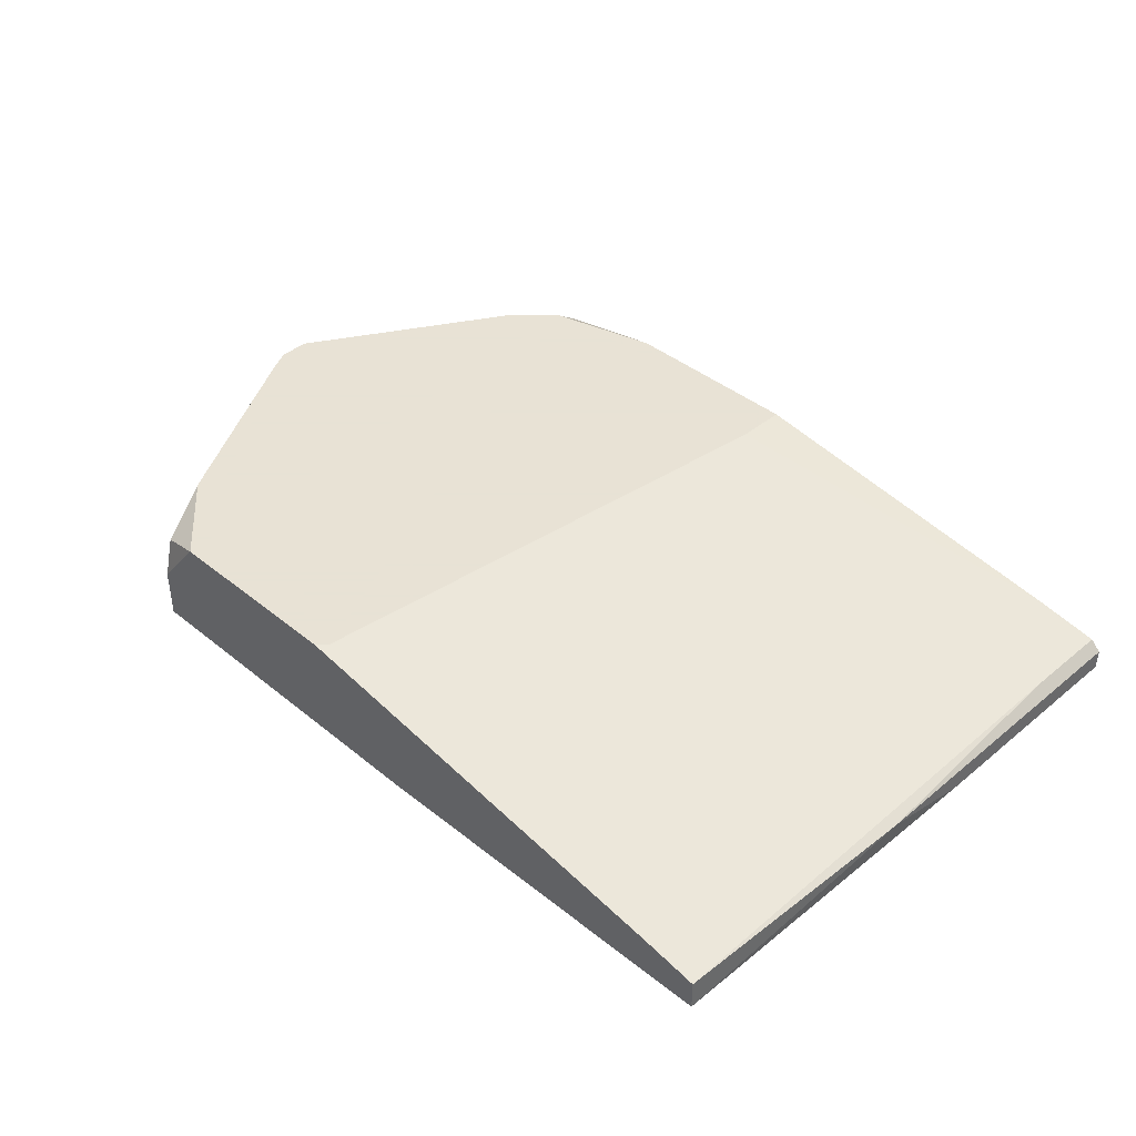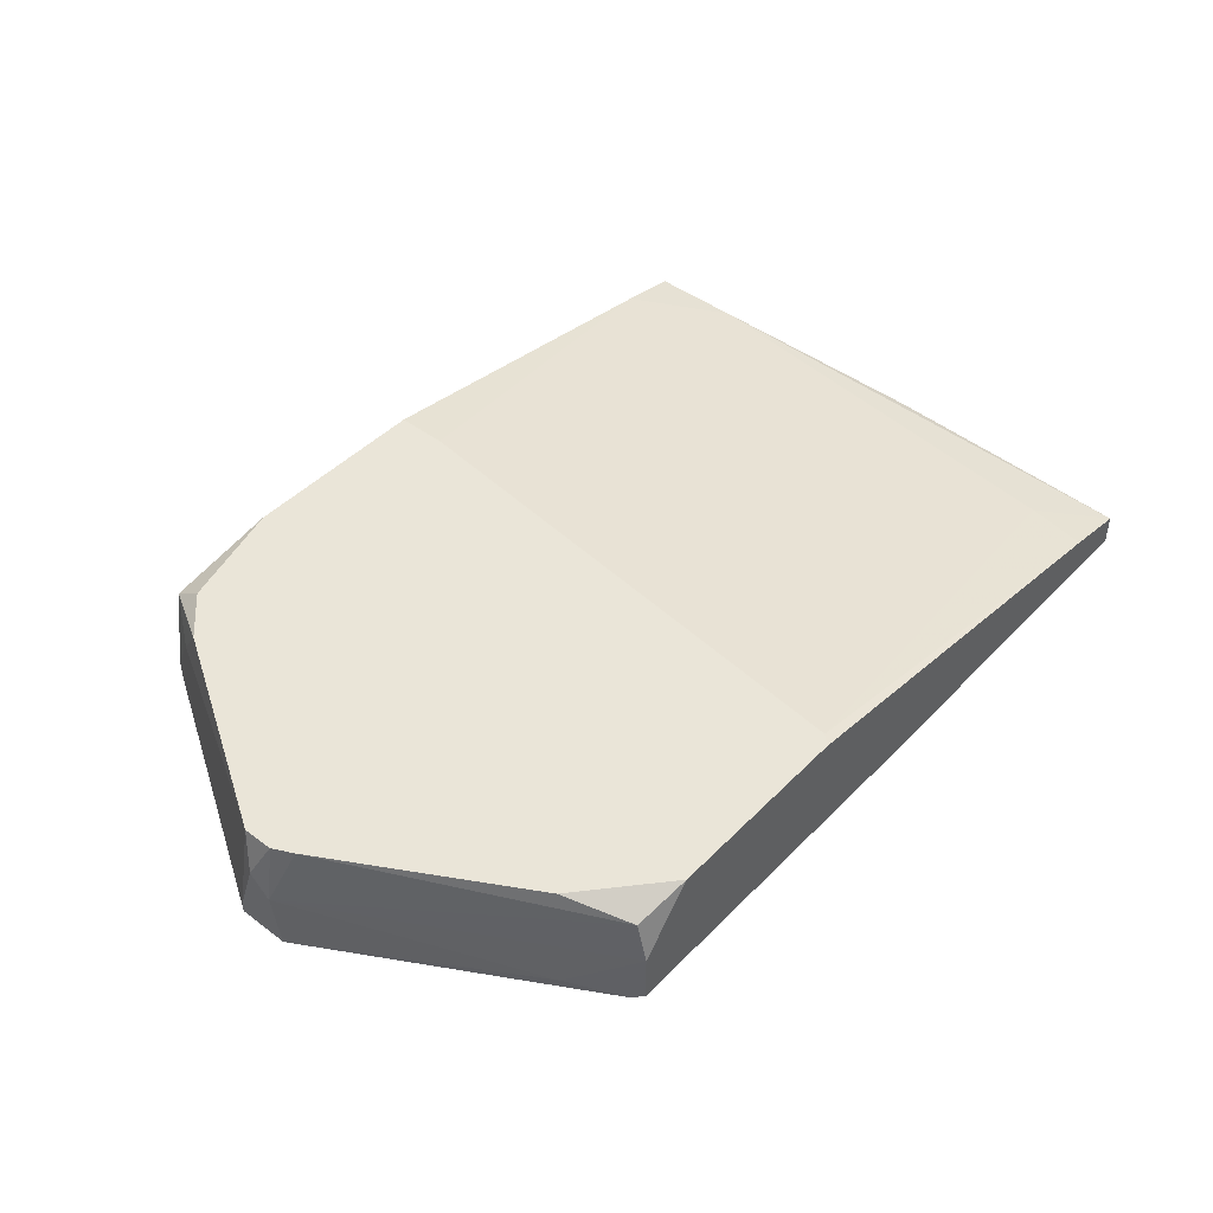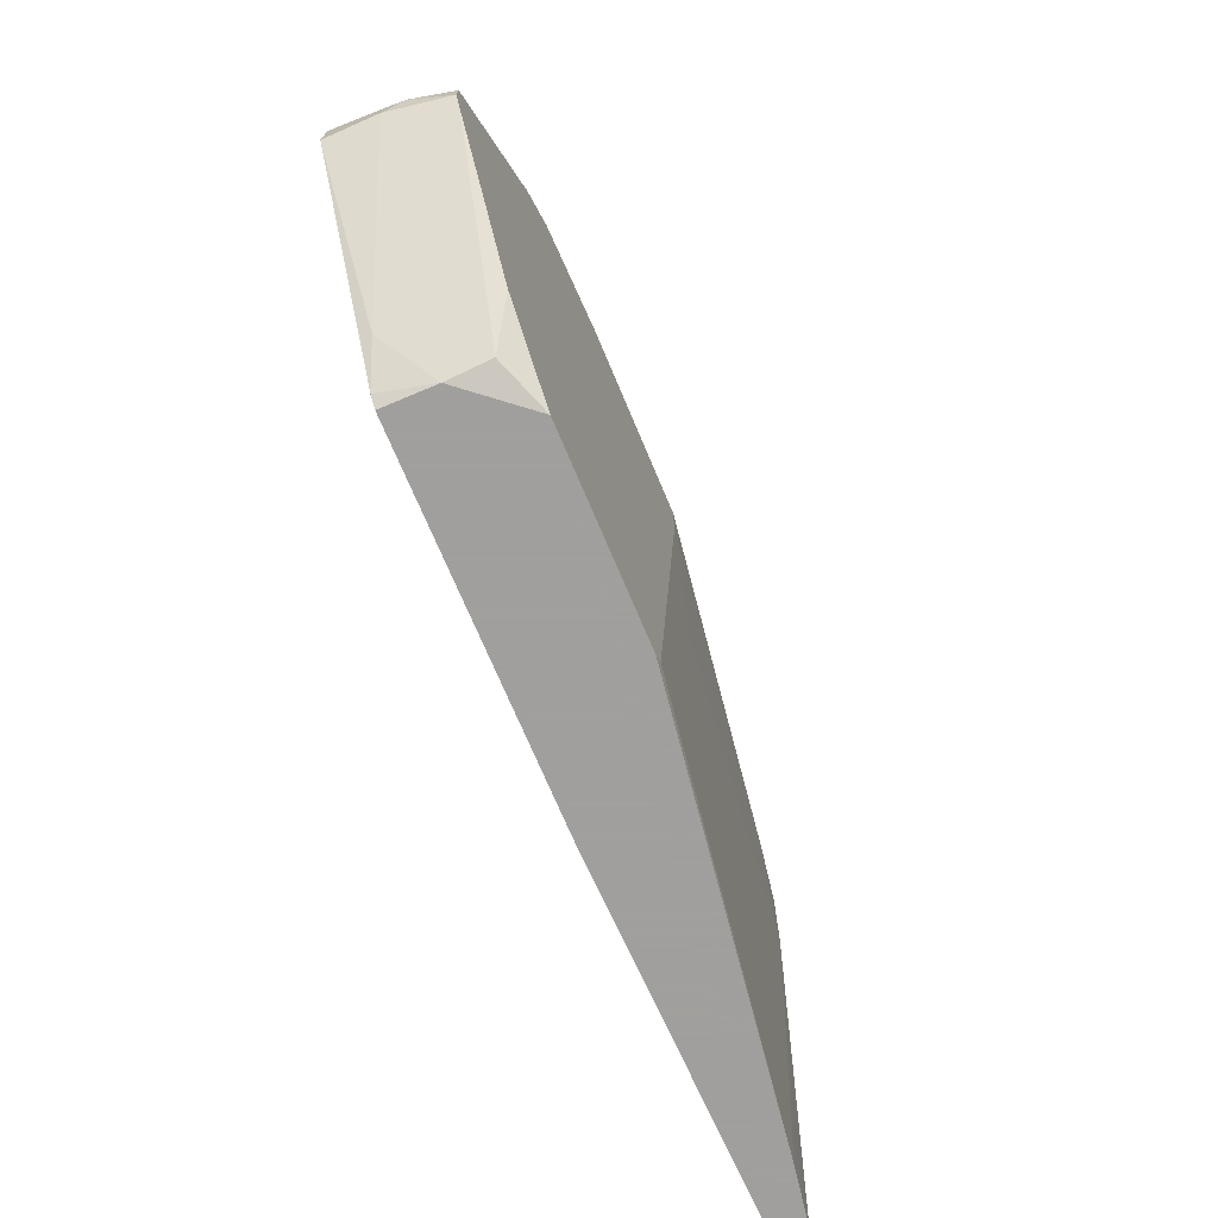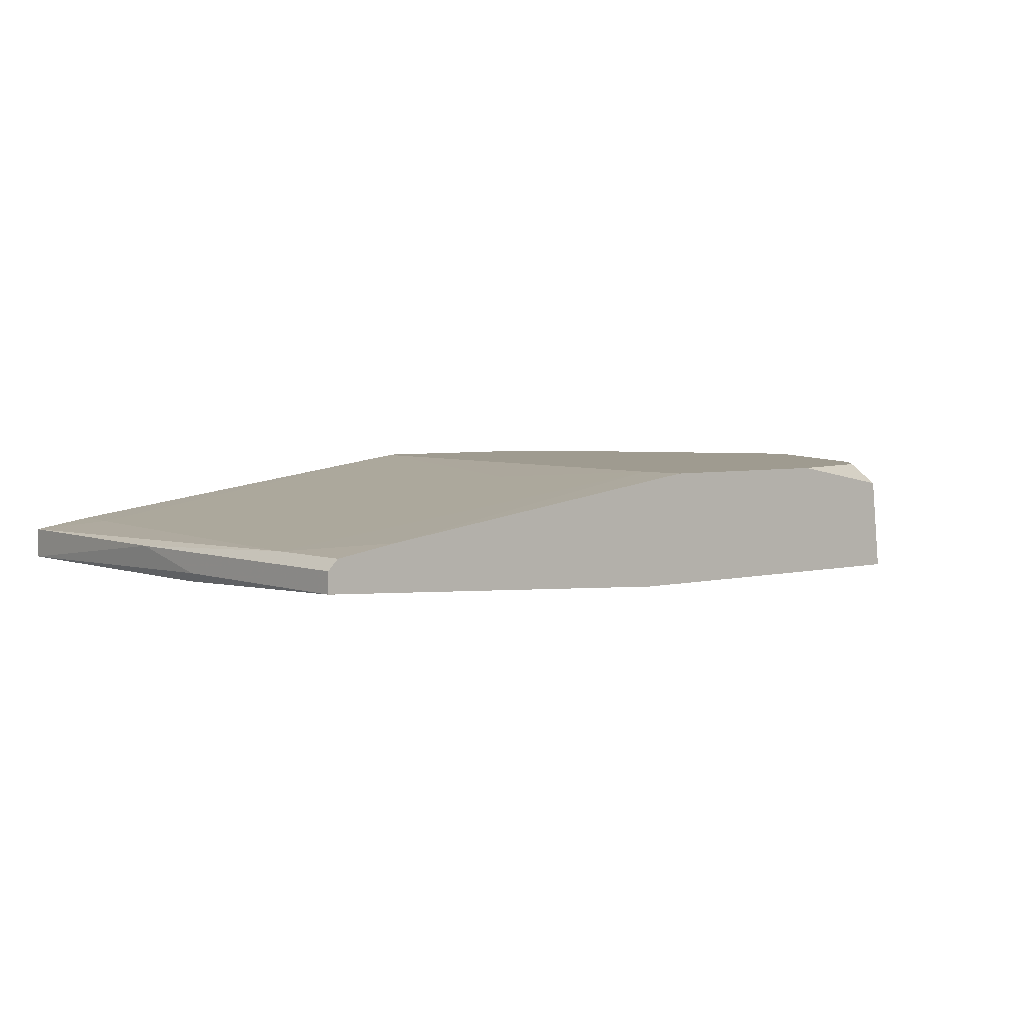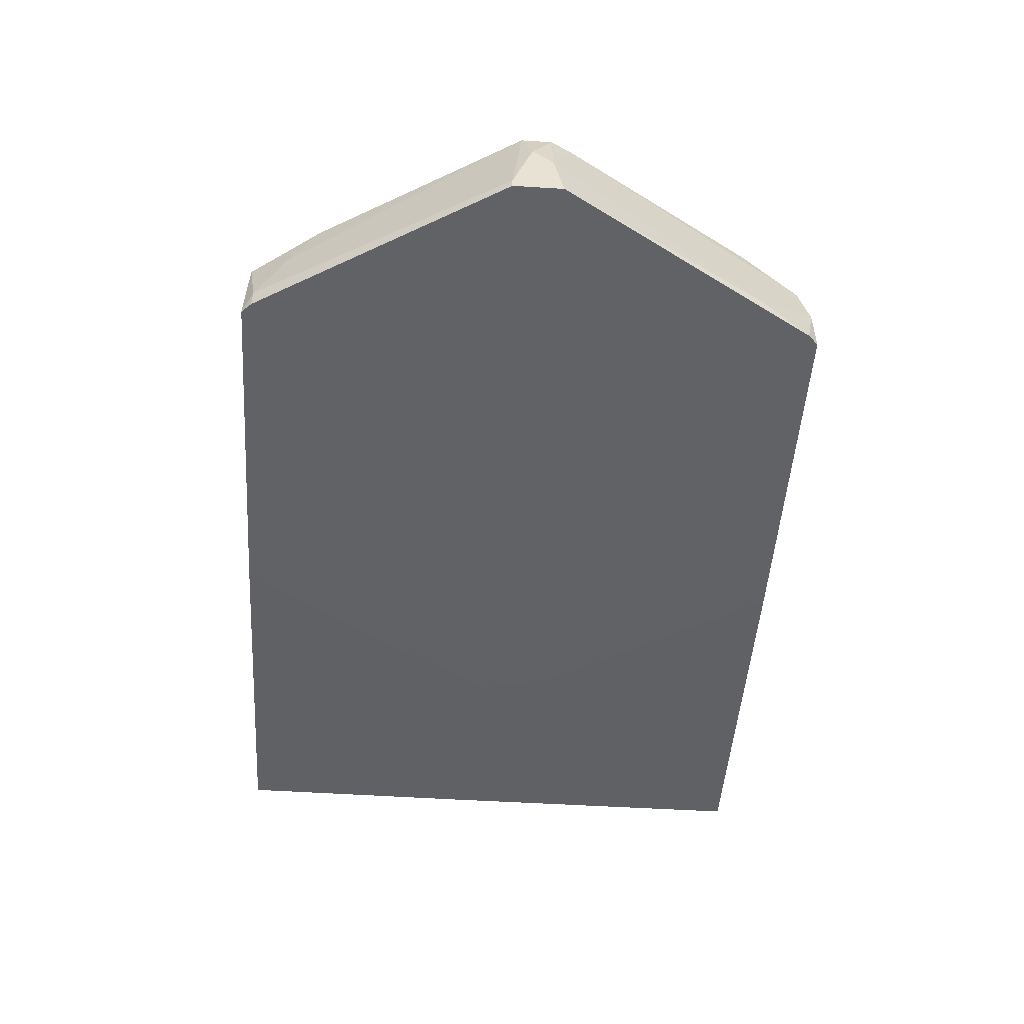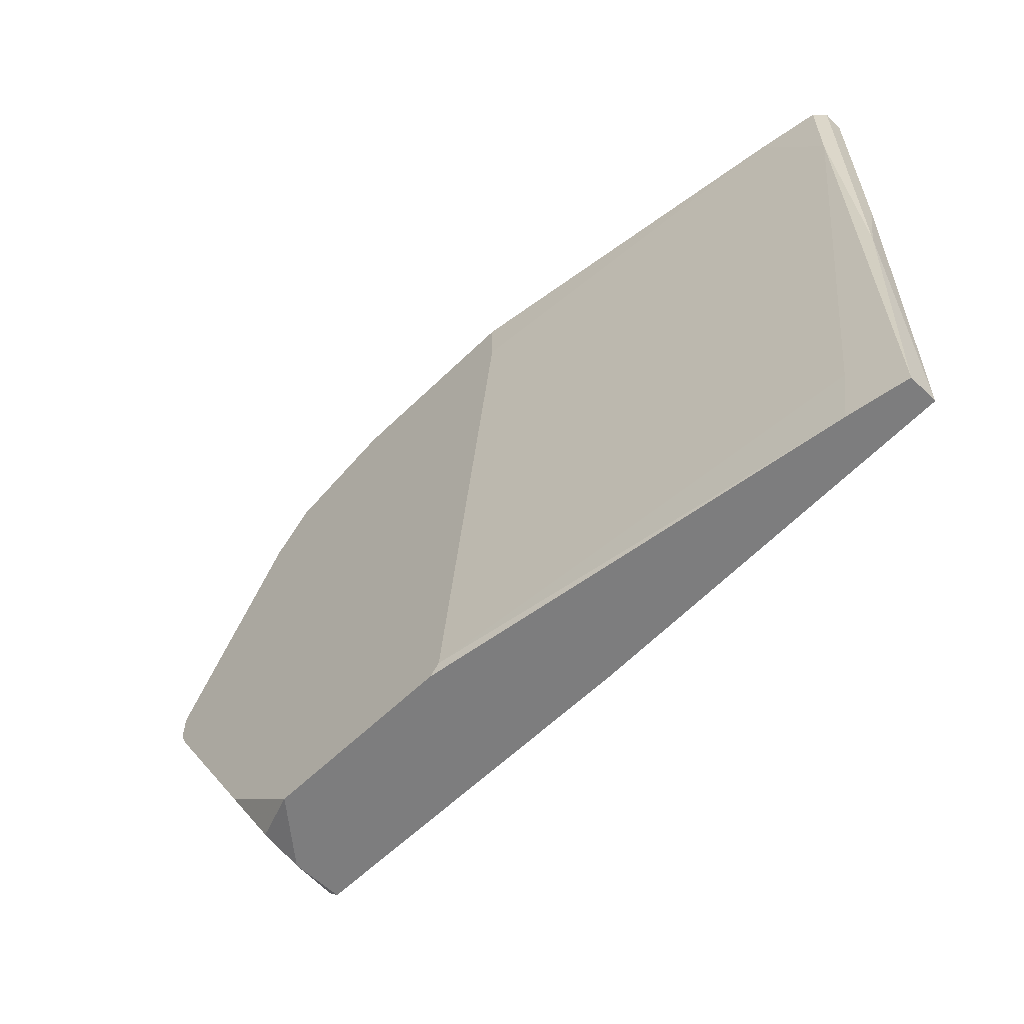
<metadata>
{"format":"obj","ext":"obj","renderer":"f3d","projection":"perspective","resolution":1024,"background":"white","views":[{"elev":40.6,"azim":-135.1,"up":"+Y"},{"elev":45.2,"azim":130.9,"up":"+Y"},{"elev":-71.5,"azim":112.8,"up":"+Z"},{"elev":4.0,"azim":-39.8,"up":"+Y"},{"elev":-50.5,"azim":86.1,"up":"+Y"},{"elev":-59.2,"azim":-134.9,"up":"+Z"}]}
</metadata>
<code>
v -0.01372 0.004837 0.004613
v -0.01372 -0.001895 0.01875
v -0.02381 -0.001895 0.001249
v 0.01994 0.005511 -0.00211
v -0.03391 0.001472 -0.01962
v -0.03391 0.002144 0.01943
v 0.009841 0.004164 0.01943
v 0.009841 0.005511 0.01741
v -0.01035 0.005511 0.01943
v -0.01035 0.005511 0.01606
v 0.01321 -0.001221 -0.01558
v 0.02129 0.001472 -0.000765
v 0.02129 -0.001221 0.001922
v 0.02129 -0.001895 -0.001438
v 0.02129 -0.001895 0.001922
v 0.02129 0.002818 0.000577
v 0.01186 0.002818 0.01673
v -0.03795 0.001472 0.01943
v -0.03795 0.001472 0.01337
v -0.03795 -0.001221 0.002595
v -0.03795 -0.001221 -0.01962
v -0.03795 0.000798 -0.01962
v 0.007149 0.005511 -0.01962
v -0.02247 -0.001895 -0.004129
v -0.01304 -0.001895 0.01943
v -0.01304 -0.001895 -0.01962
v 0.01253 0.005511 0.01472
v 0.01253 0.005511 -0.0149
v -0.005643 0.005511 -0.01962
v 0.002439 0.005511 0.01943
v 0.01118 -0.001895 -0.01894
v 0.01118 -0.001895 0.01875
v 0.01118 -0.000548 0.01875
v -0.006311 0.005511 -0.01894
v 0.02061 0.005511 -0.000765
v 0.02061 0.005511 0.001249
v -0.03458 0.001472 -0.01558
v 0.01052 0.001472 -0.01962
v 0.01052 0.004164 -0.01894
v 0.01052 -0.001895 0.01943
v 0.01052 -0.001895 -0.01962
v -0.03863 0.000798 0.01943
v -0.03863 0.000798 -0.00211
v -0.03863 -0.000548 0.00394
v -0.03863 -0.000548 0.01943
f 15 33 32
f 41 21 23
f 24 41 40
f 23 8 35
f 8 23 34
f 18 40 9
f 8 34 9
f 40 18 45
f 40 41 15
f 23 21 22
f 24 40 25
f 40 45 25
f 9 40 7
f 45 21 20
f 15 41 14
f 24 21 26
f 41 24 26
f 21 41 26
f 35 8 36
f 22 19 37
f 21 24 3
f 24 25 3
f 20 21 3
f 7 40 33
f 22 21 43
f 18 19 43
f 19 22 43
f 9 34 10
f 23 35 28
f 39 23 28
f 34 23 29
f 23 22 29
f 8 9 30
f 7 8 30
f 9 7 30
f 15 14 12
f 14 11 12
f 8 7 27
f 36 8 27
f 18 9 6
f 19 18 6
f 9 10 6
f 10 19 6
f 45 18 42
f 43 45 42
f 18 43 42
f 21 45 44
f 43 21 44
f 45 43 44
f 41 23 38
f 23 39 38
f 39 12 38
f 12 11 38
f 33 15 13
f 15 12 13
f 37 34 5
f 22 37 5
f 34 29 5
f 29 22 5
f 28 35 4
f 39 28 4
f 35 12 4
f 12 39 4
f 7 33 17
f 27 7 17
f 36 27 17
f 33 13 17
f 13 36 17
f 25 45 2
f 45 20 2
f 3 25 2
f 20 3 2
f 34 37 1
f 37 19 1
f 10 34 1
f 19 10 1
f 35 36 16
f 12 35 16
f 36 13 16
f 13 12 16
f 14 41 31
f 11 14 31
f 41 38 31
f 38 11 31
f 40 15 32
f 33 40 32

</code>
